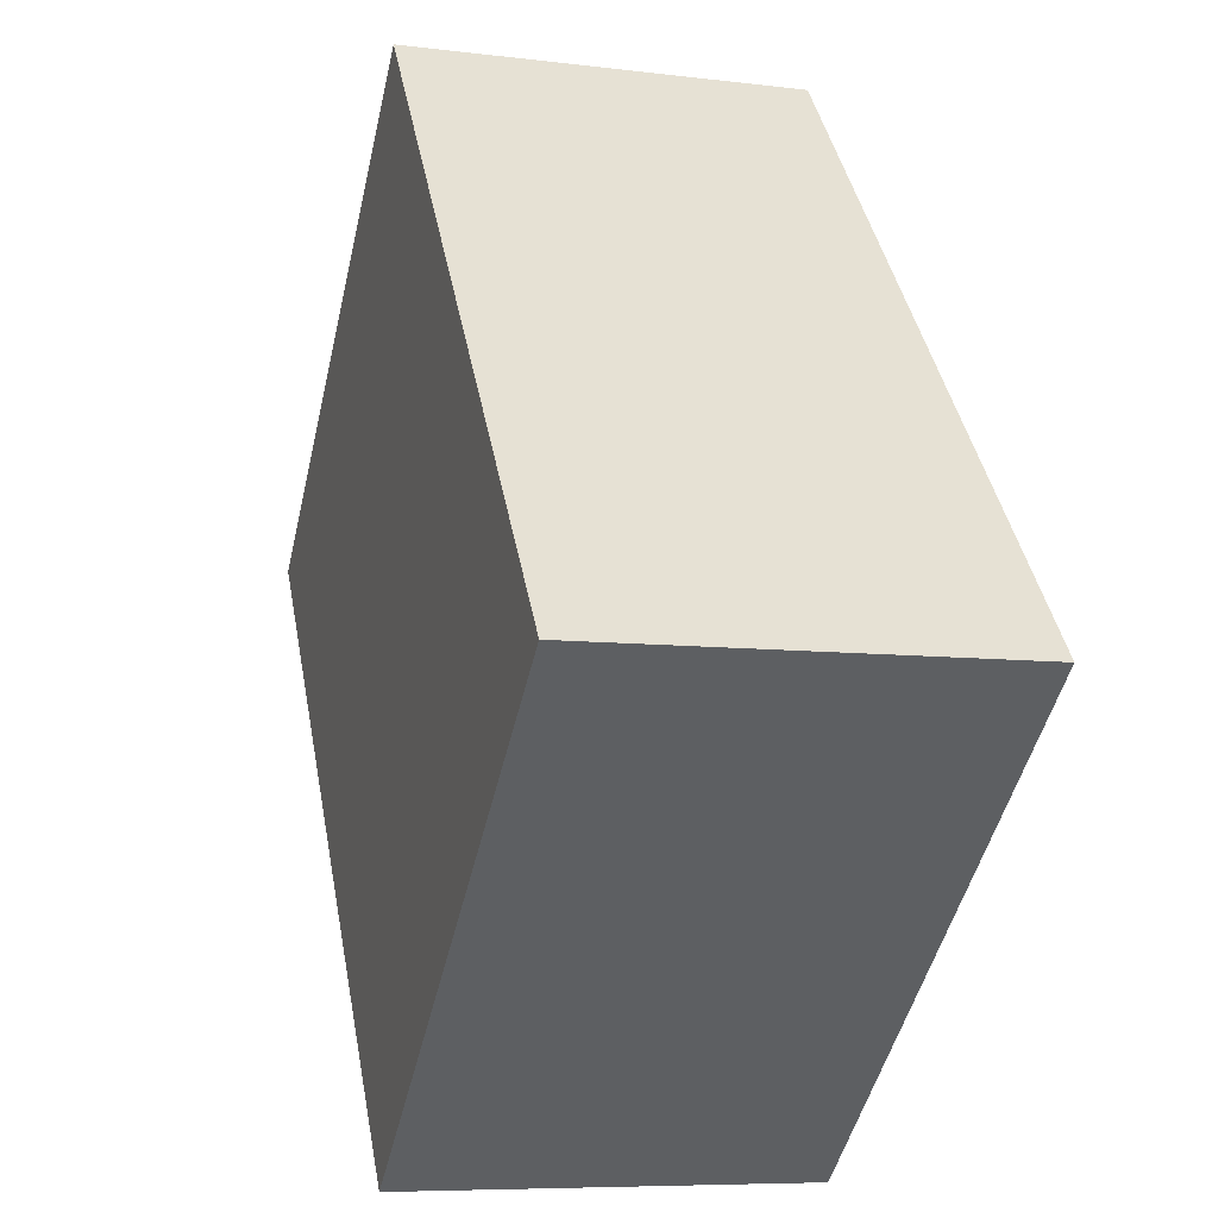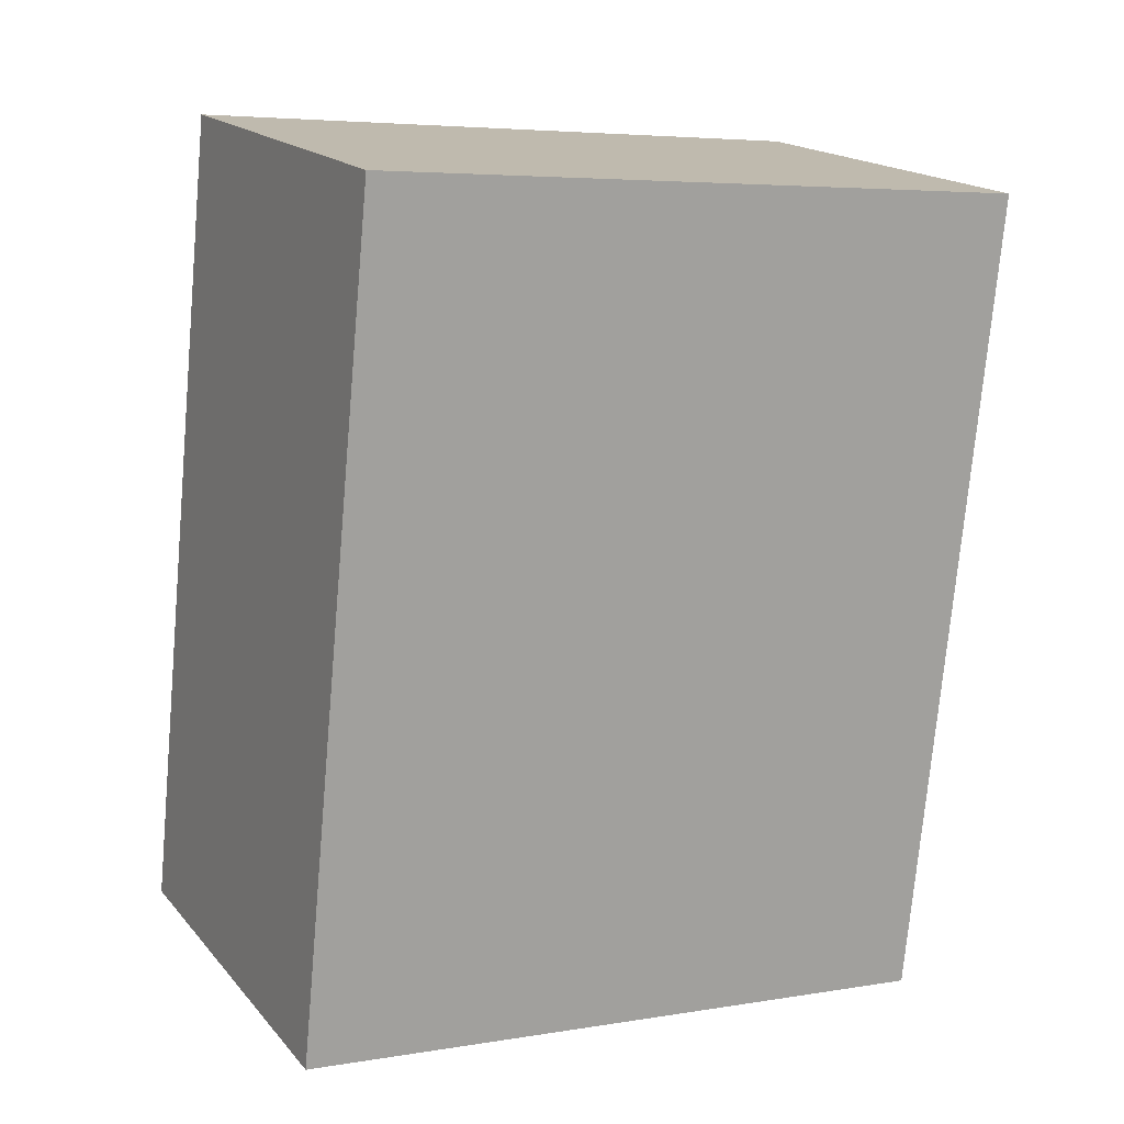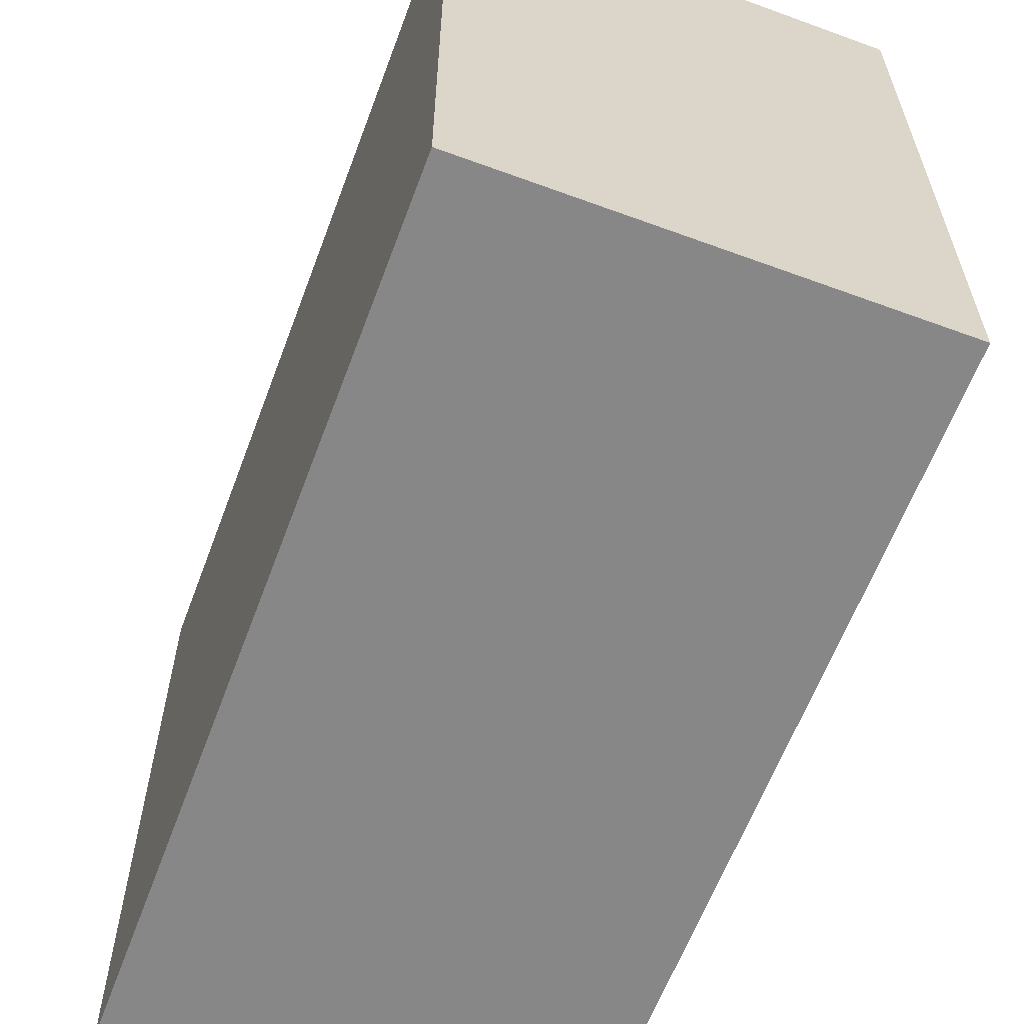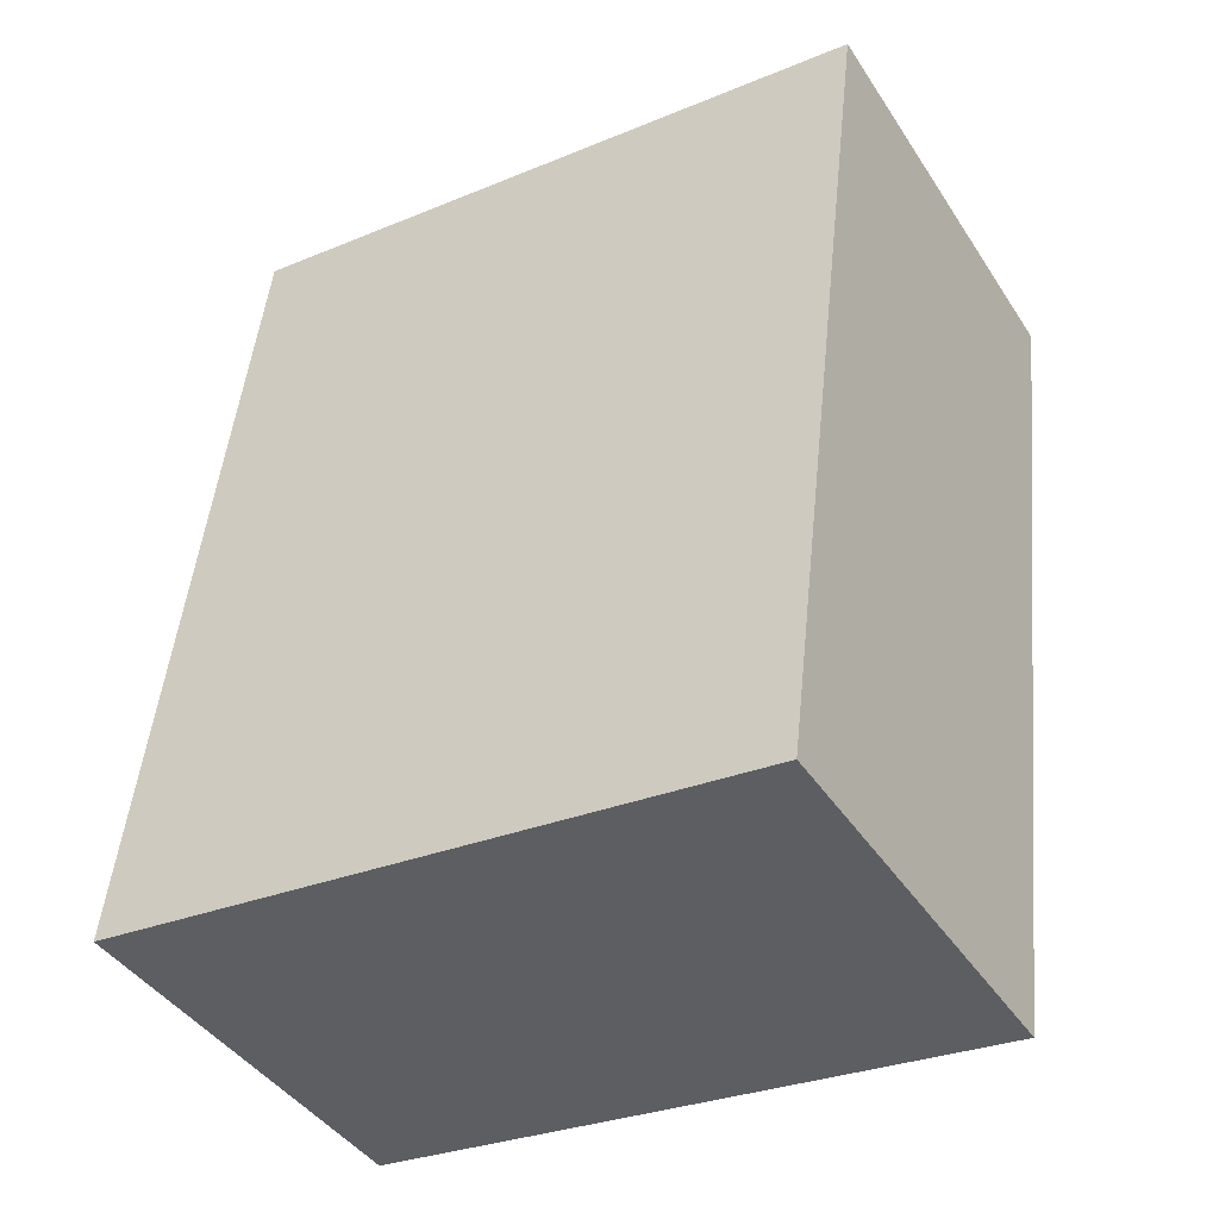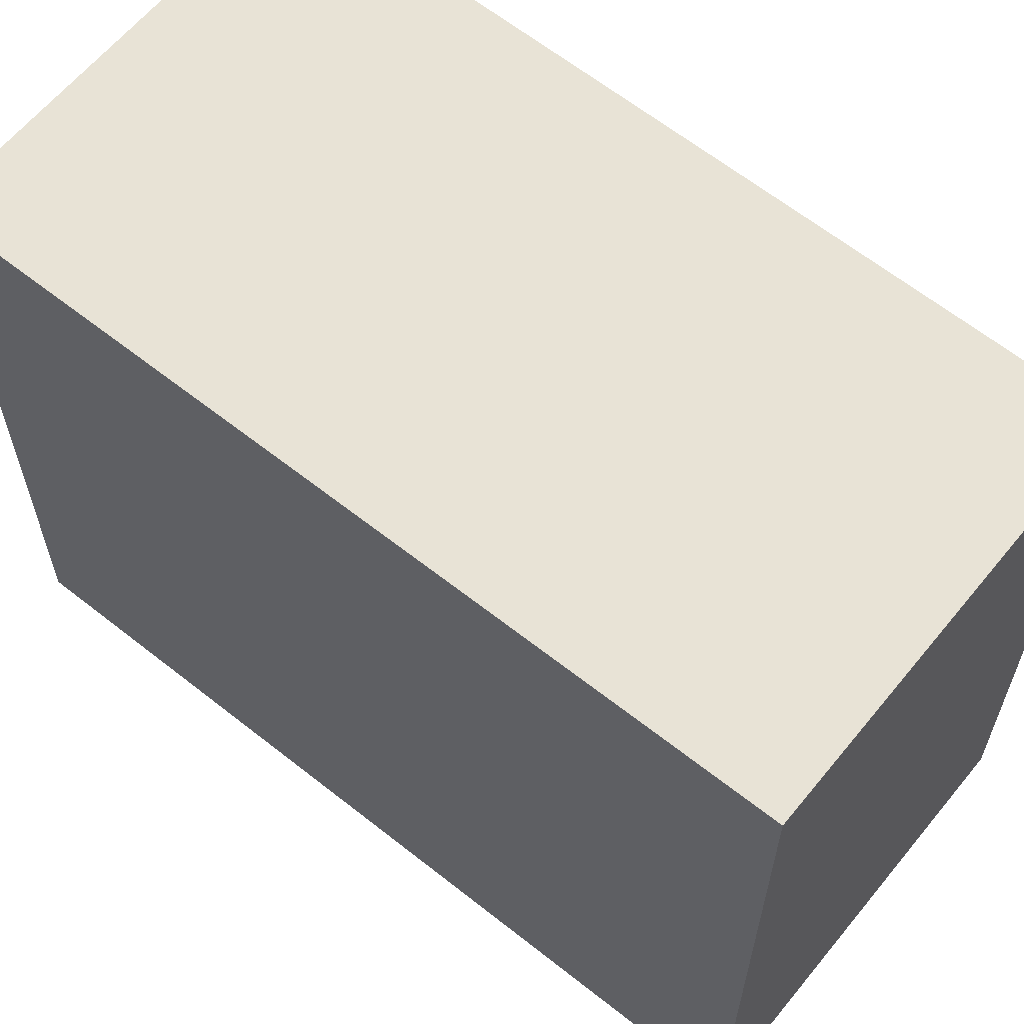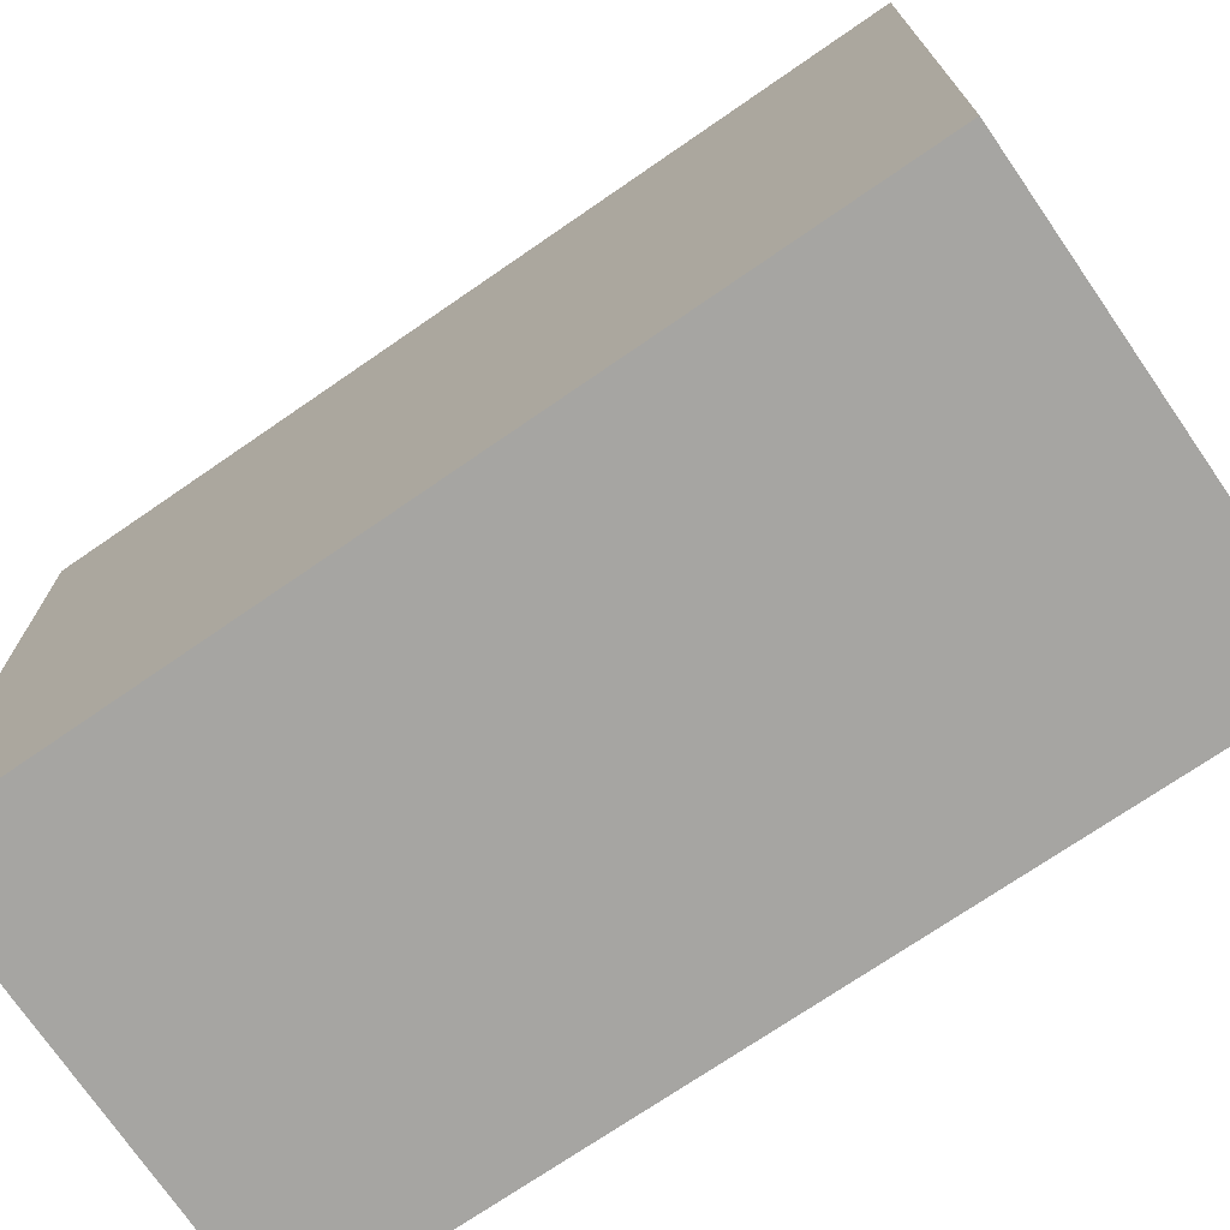
<metadata>
{"format":"obj","ext":"obj","renderer":"f3d","projection":"perspective","resolution":1024,"background":"white","views":[{"elev":-49.2,"azim":166.8,"up":"+Z"},{"elev":5.2,"azim":62.4,"up":"+Z"},{"elev":-62.4,"azim":170.6,"up":"+Y"},{"elev":-29.6,"azim":-58.7,"up":"+Z"},{"elev":62.5,"azim":-39.8,"up":"+Y"},{"elev":-73.8,"azim":135.6,"up":"+Y"}]}
</metadata>
<code>
v  2.119 3.391 -0.413
v  0.83 3.391 4.101
v  2.92 3.391 3.693
v  0 3.391 2.076e-16
v  2.92 -2.261e-16 3.693
v  2.119 2.529e-17 -0.413
v  0 0 0
v  0.83 -2.511e-16 4.101
g defaultobject
f 1 2 3
f 2 1 4
f 5 1 3
f 1 5 6
f 6 4 1
f 4 6 7
f 7 2 4
f 2 7 8
f 8 3 2
f 3 8 5
f 5 7 6
f 7 5 8

</code>
